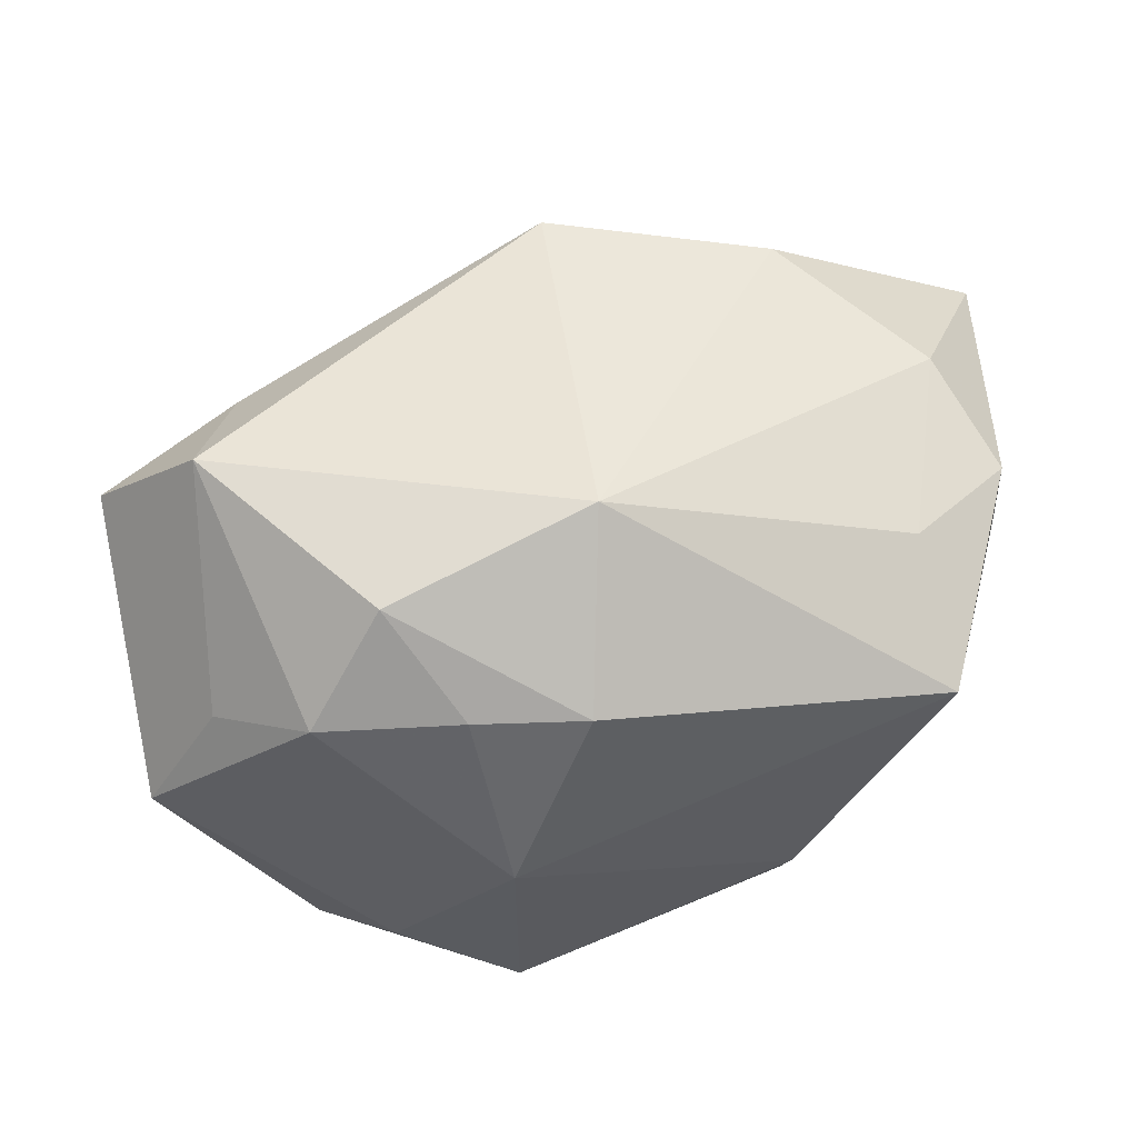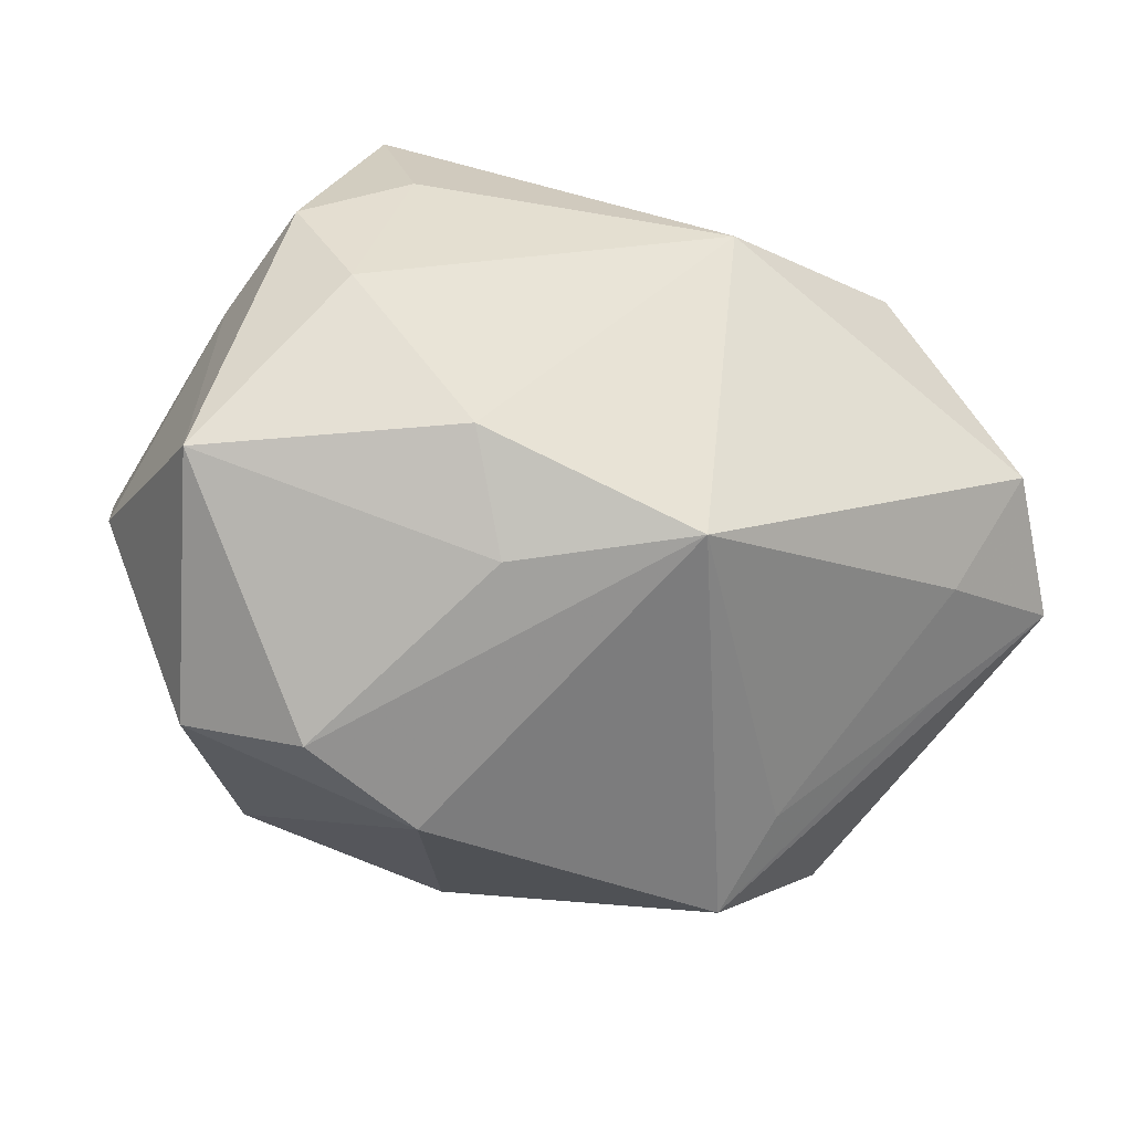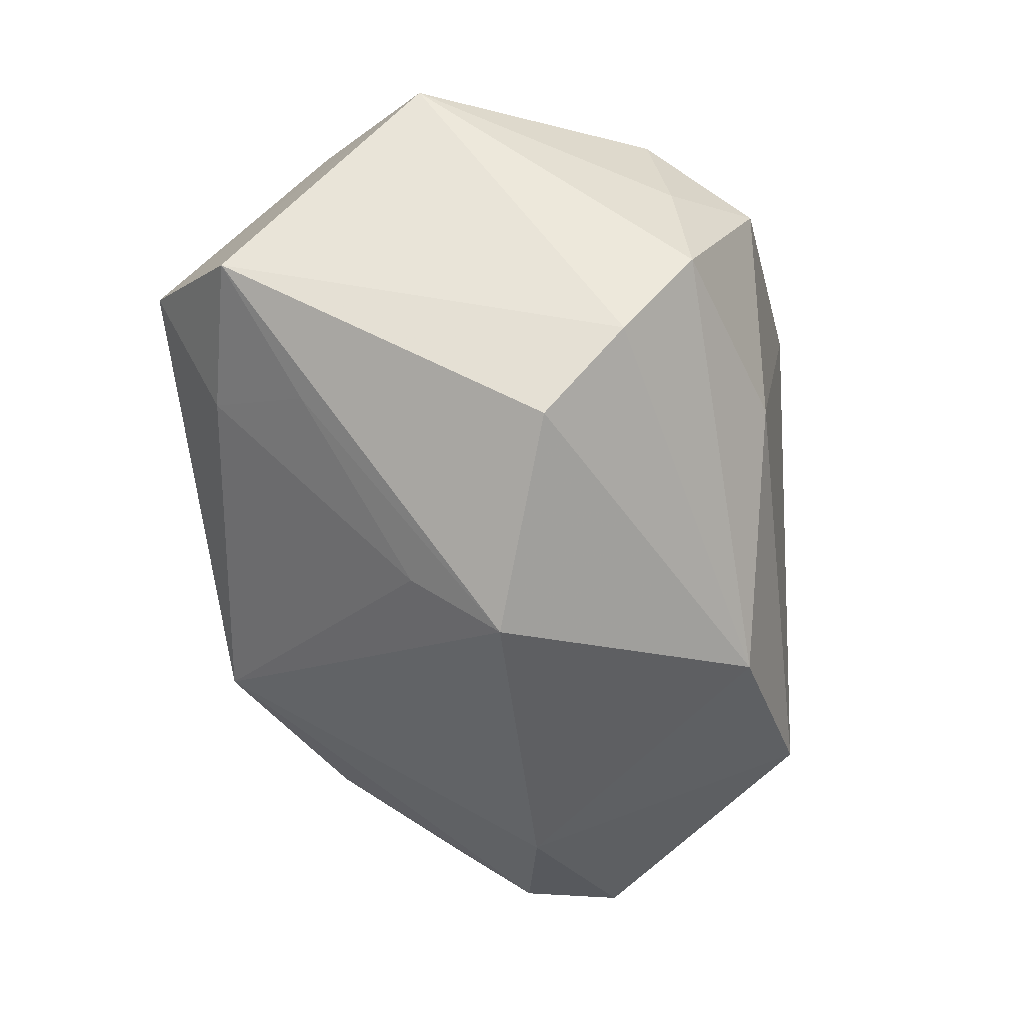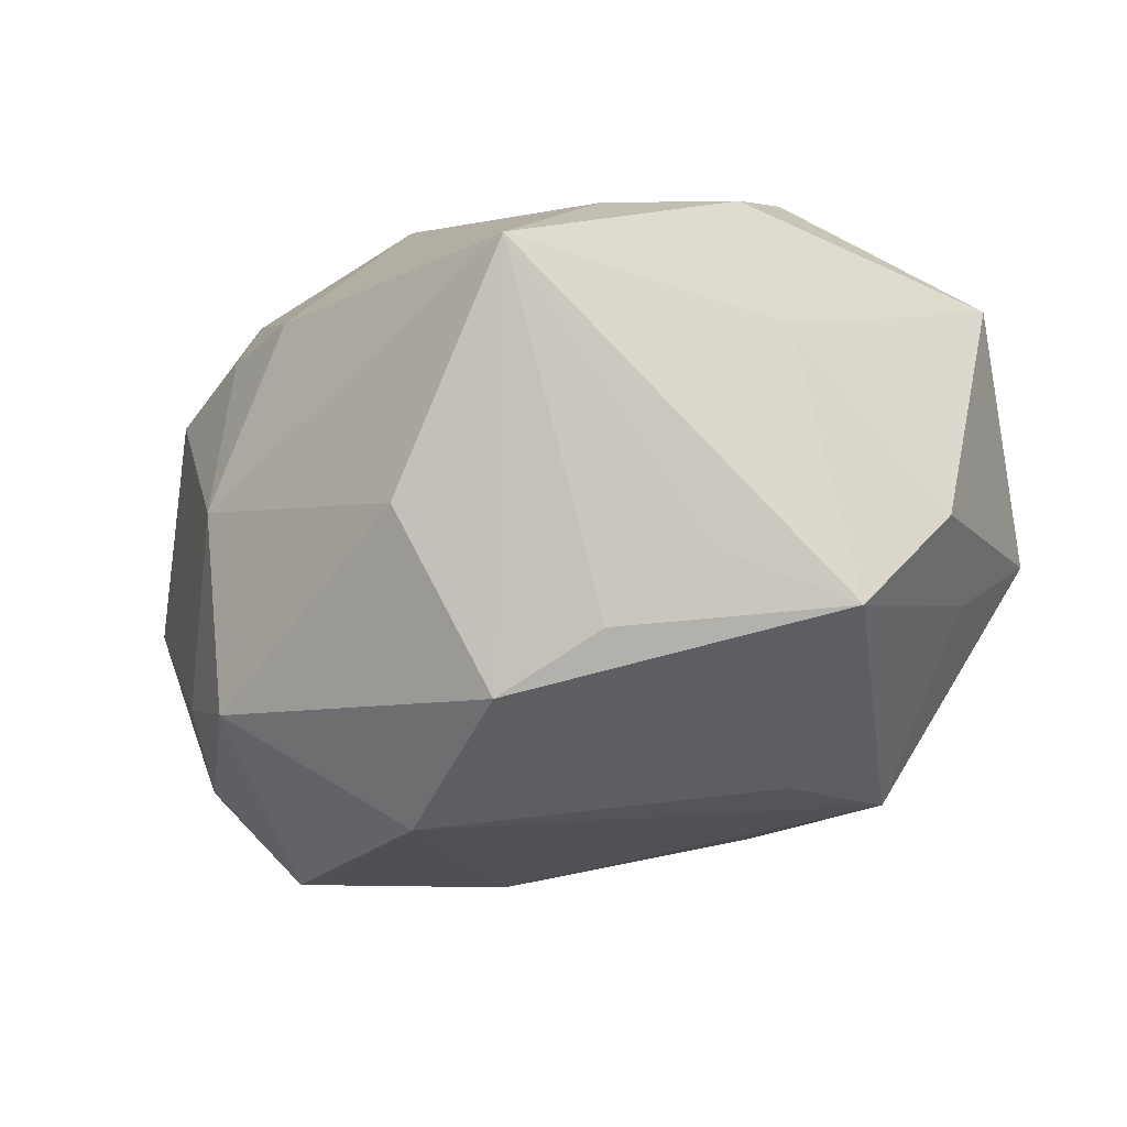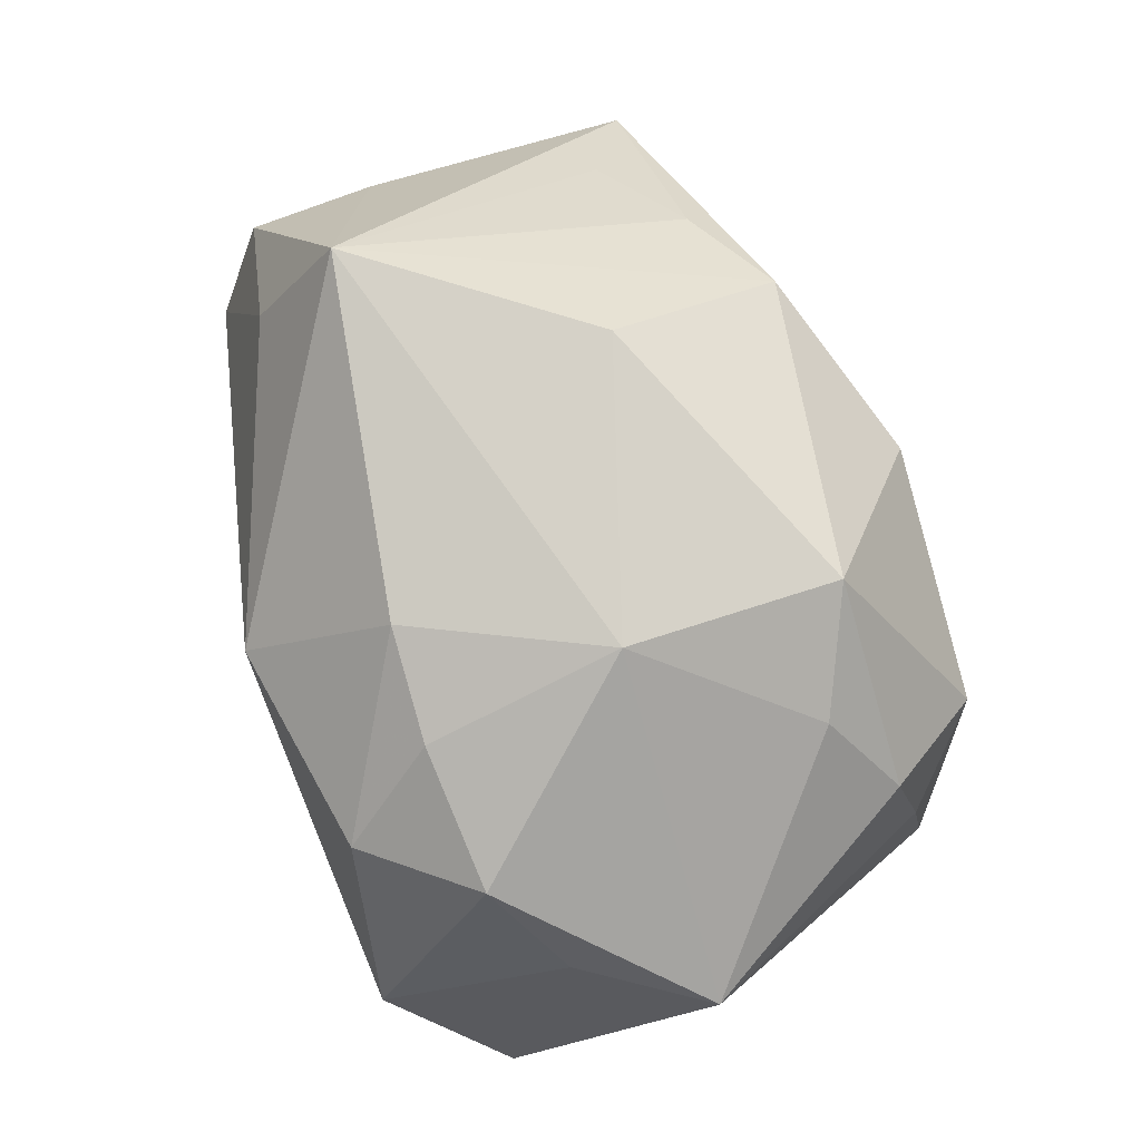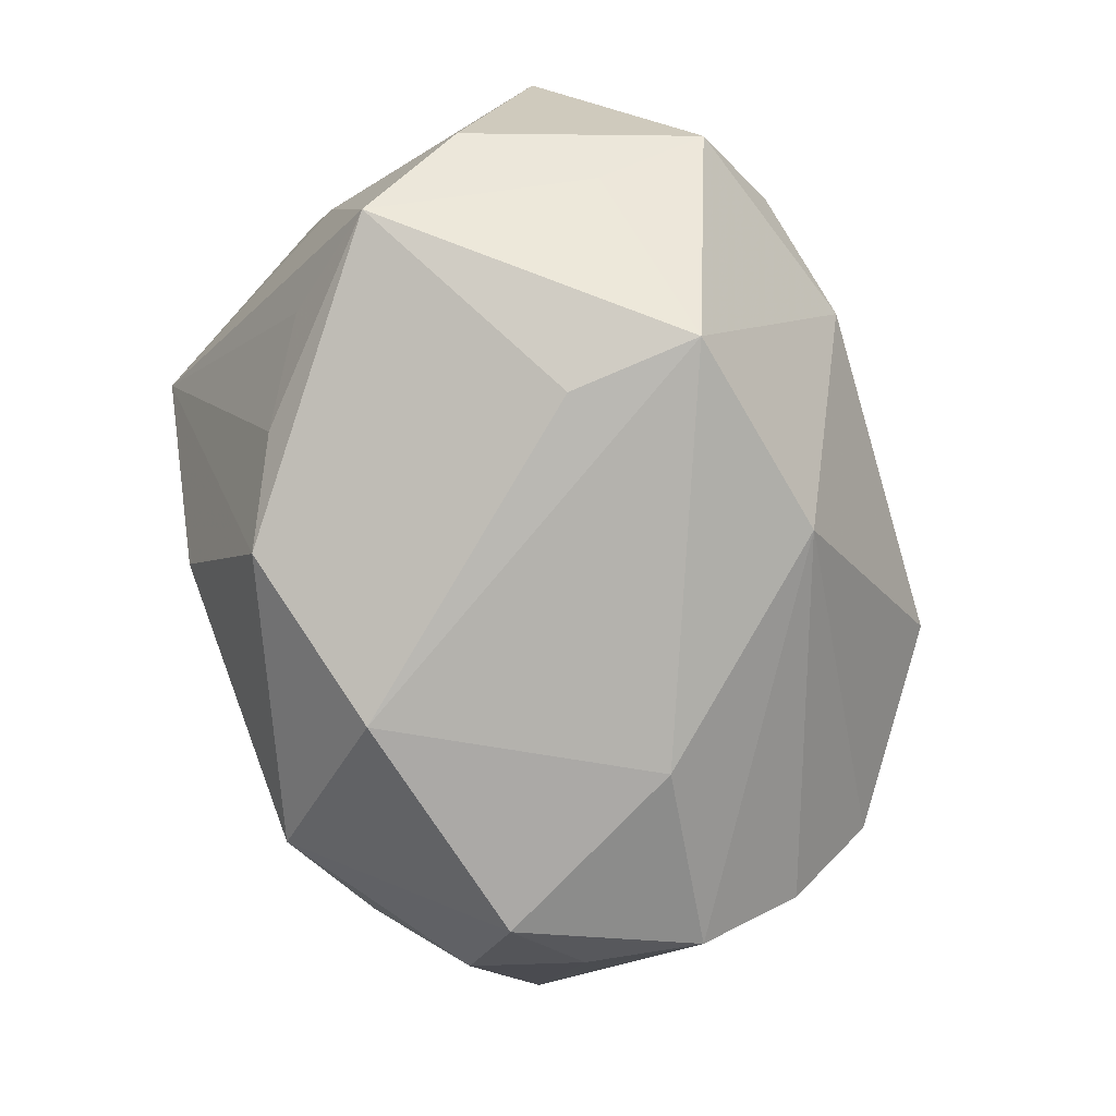
<metadata>
{"format":"obj","ext":"obj","renderer":"f3d","projection":"perspective","resolution":1024,"background":"white","views":[{"elev":49.4,"azim":165.4,"up":"+Z"},{"elev":-35.4,"azim":-26.3,"up":"+Y"},{"elev":-44.2,"azim":103.1,"up":"+Y"},{"elev":-21.8,"azim":-134.8,"up":"+Z"},{"elev":79.0,"azim":73.6,"up":"+Y"},{"elev":-73.6,"azim":-71.8,"up":"+Z"}]}
</metadata>
<code>
v 0.003884 0.01806 0.01035
v 0.01479 0.01517 -0.01
v 0.02643 -0.003592 0.01085
v -0.008893 -0.02157 0.000221
v 0.000822 0.01001 -0.01908
v 0.02281 0.009694 0.006348
v -0.01345 -0.007322 0.01684
v -0.01595 0.01936 0.007959
v 0.01074 -0.02093 -0.002062
v 0.008152 0.01804 -0.01258
v -0.0202 0.007709 -0.007841
v 0.01862 0.01039 -0.01327
v 0.01188 -0.01696 0.002952
v -0.0219 -0.01078 -0.006456
v -0.01997 0.00169 0.01501
v -0.007536 0.01936 -0.004834
v 0.01019 0.01671 0.0104
v -0.0008233 -0.01128 0.01827
v -0.02484 0.001909 -0.01055
v -0.01026 -0.01291 0.01342
v -0.02175 -0.01712 -0.002305
v -0.0223 0.007904 0.01188
v 0.02027 -0.01392 -0.006797
v 0.01481 0.006487 -0.01896
v 0.02691 0.008966 -0.0007504
v 0.01816 0.01446 0.009494
v -0.02367 0.005536 0.004787
v 0.02039 -0.003253 -0.01572
v -0.009319 0.01349 -0.0147
v 0.008575 0.01936 -0.0005814
v 0.001632 0.01043 0.01847
v -0.01342 -0.01361 -0.01573
v 0.02113 -0.00897 -0.01163
v -0.01582 0.01204 0.01274
v 0.01367 0.01236 0.01567
v -0.01491 0.01084 -0.01152
v 0.01803 -0.00604 0.01366
v 0.02125 0.0008076 0.01694
v -0.0009809 -0.01627 -0.01478
v 0.008942 -0.004771 -0.01816
v -0.02651 -0.003864 -0.004288
v -0.02651 -0.008209 0.009498
v -0.01284 -0.005934 -0.01621
v 0.0203 -0.00927 0.007513
v -0.01639 -0.01961 0.002393
v 0.01983 0.003697 -0.01473
f 31 38 35
f 35 1 31
f 17 1 35
f 31 1 8
f 32 19 43
f 18 38 31
f 17 35 26
f 26 35 38
f 24 10 12
f 5 10 24
f 5 43 19
f 32 43 5
f 30 1 17
f 17 26 30
f 30 10 16
f 30 26 25
f 16 8 30
f 30 8 1
f 4 39 9
f 9 18 4
f 4 18 45
f 45 21 4
f 32 39 4
f 4 21 32
f 9 39 23
f 39 33 23
f 40 39 32
f 32 5 40
f 40 5 24
f 19 8 11
f 22 8 27
f 27 8 19
f 31 8 34
f 34 8 22
f 14 19 32
f 32 21 14
f 13 18 9
f 6 38 25
f 25 26 6
f 6 26 38
f 28 40 24
f 25 33 28
f 28 33 39
f 39 40 28
f 29 5 19
f 16 10 29
f 10 5 29
f 29 8 16
f 2 30 25
f 10 30 2
f 25 12 2
f 2 12 10
f 22 27 42
f 42 21 45
f 7 18 31
f 9 23 3
f 25 38 3
f 3 23 33
f 3 33 25
f 24 12 46
f 46 28 24
f 46 12 25
f 25 28 46
f 19 11 36
f 36 29 19
f 36 11 8
f 8 29 36
f 41 27 19
f 41 42 27
f 21 42 41
f 19 14 41
f 41 14 21
f 22 42 15
f 42 7 15
f 15 34 22
f 15 7 31
f 31 34 15
f 20 42 45
f 20 7 42
f 45 18 20
f 18 7 20
f 38 18 37
f 37 3 38
f 18 13 37
f 44 37 13
f 3 37 44
f 44 13 9
f 9 3 44

</code>
